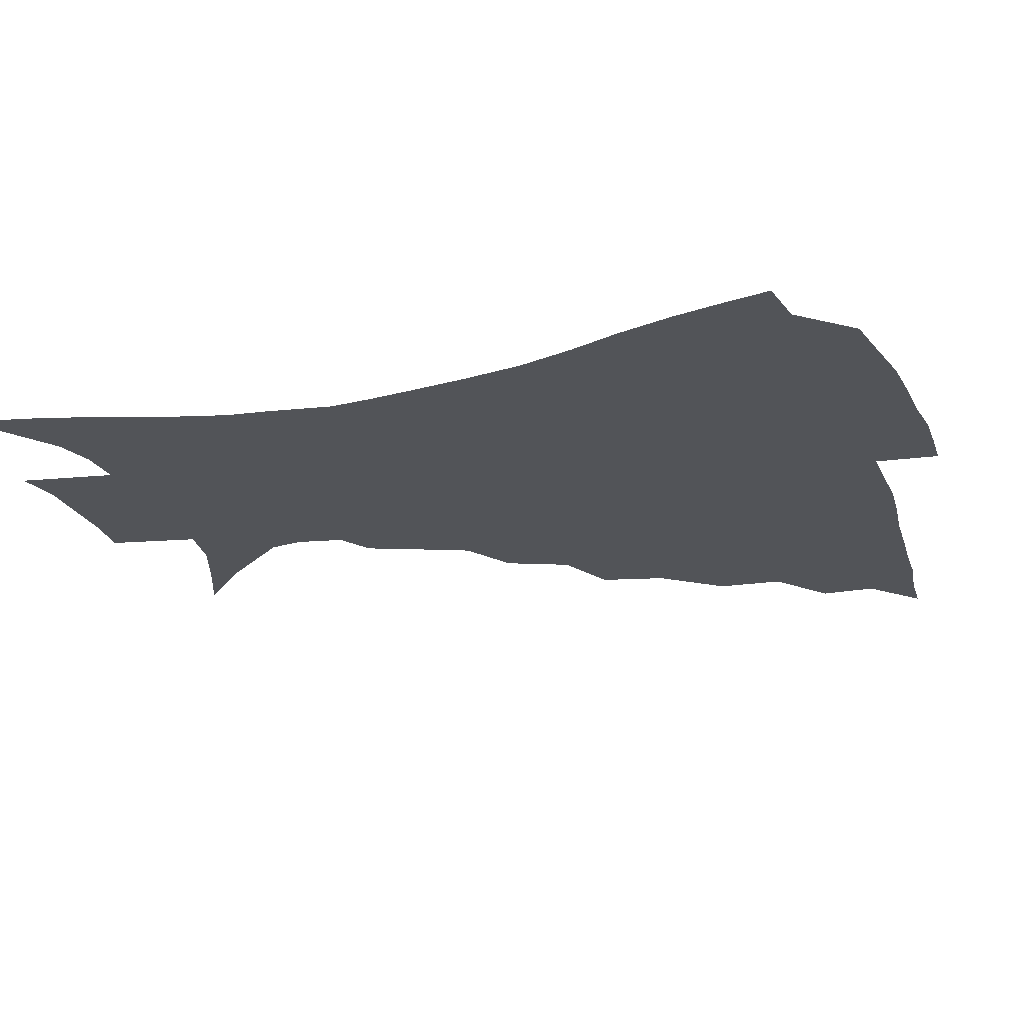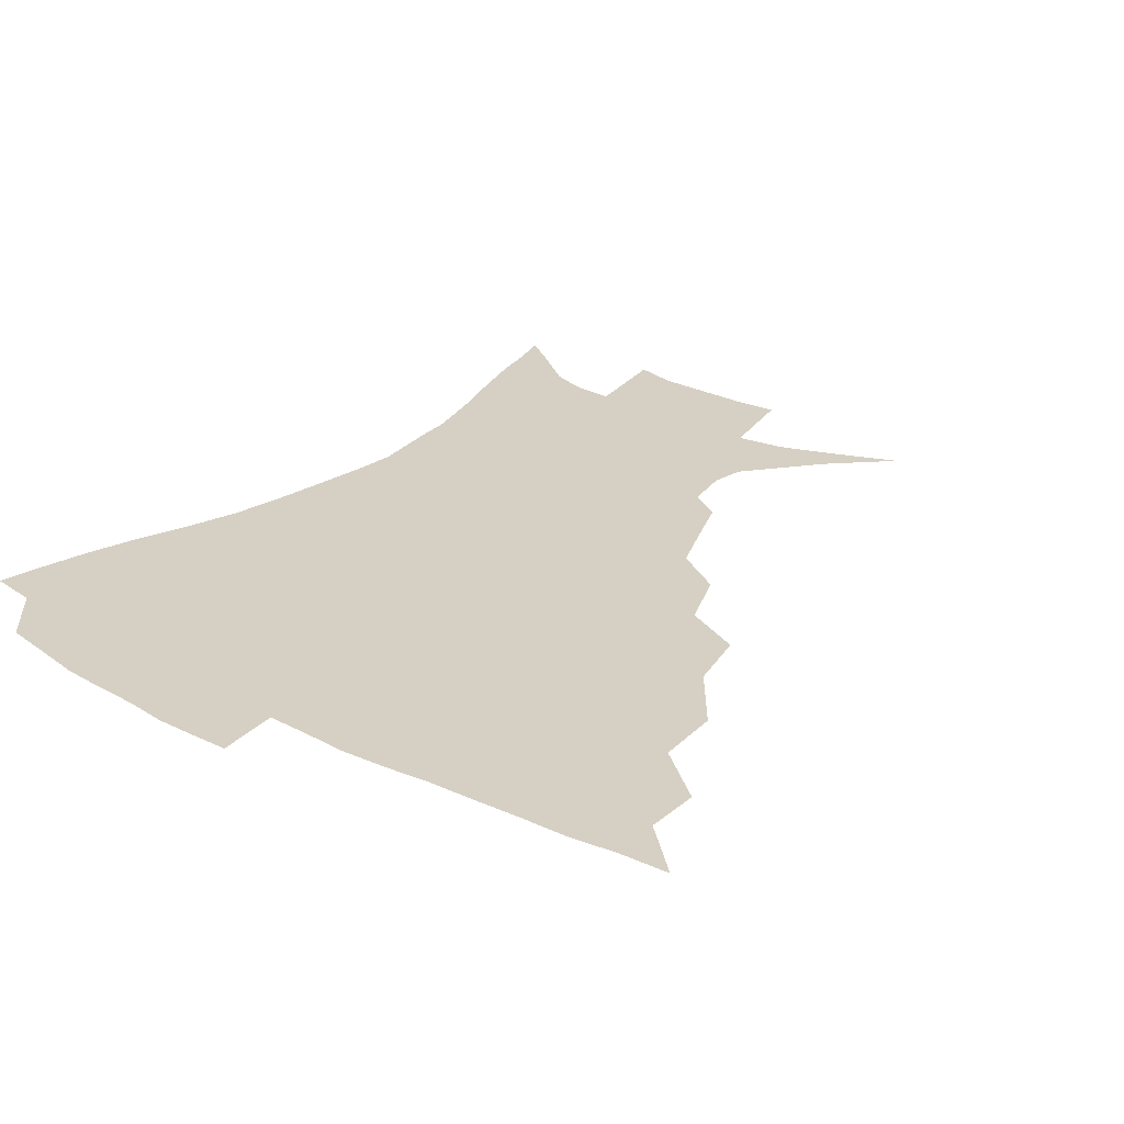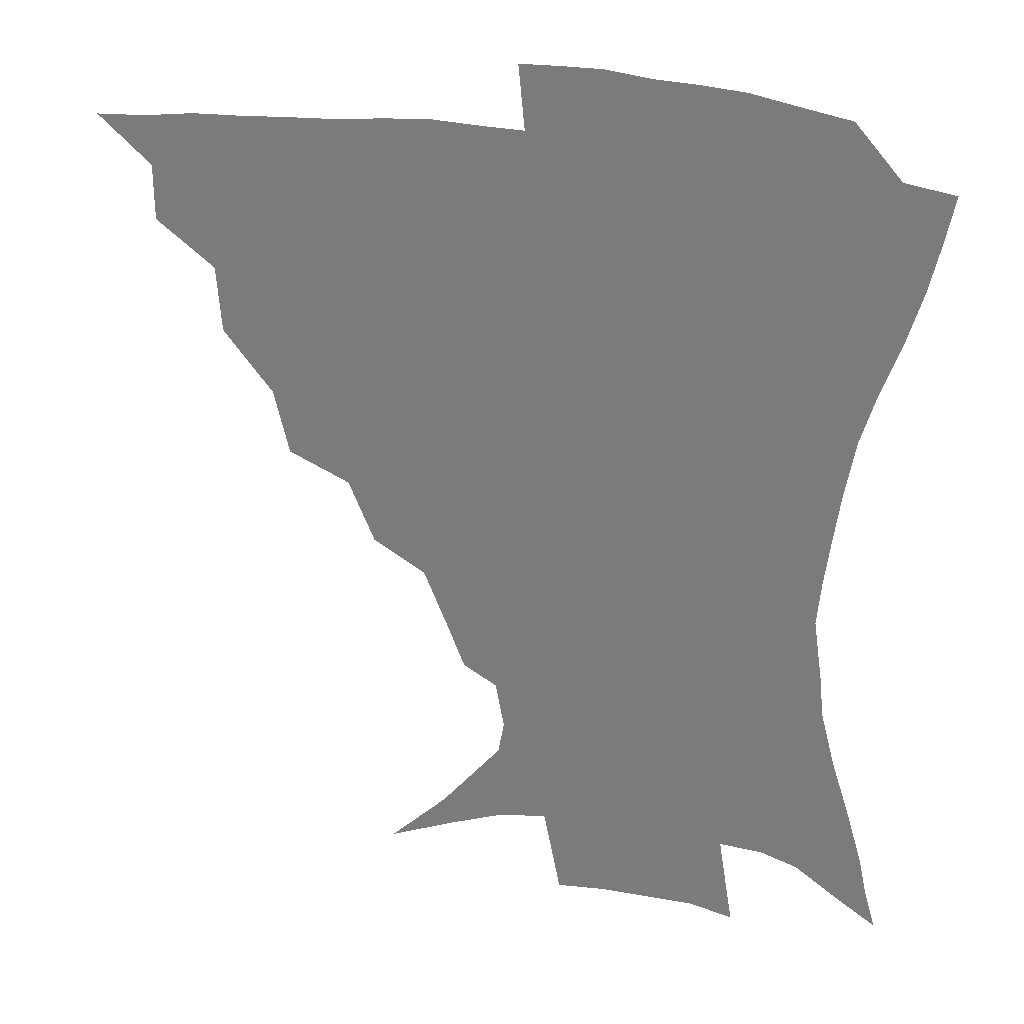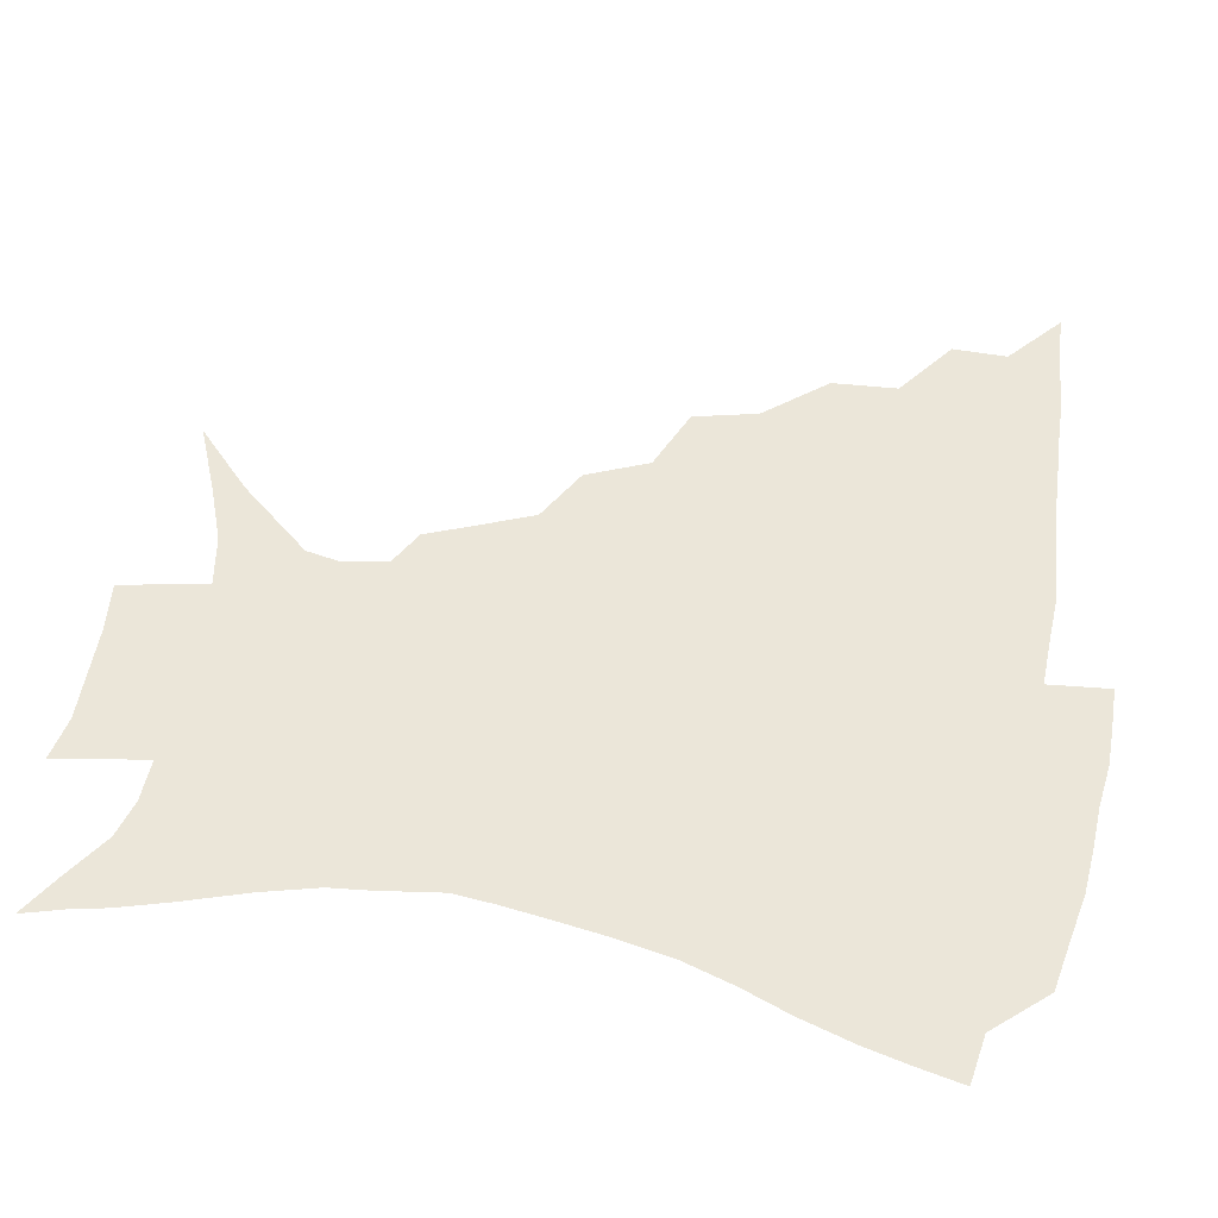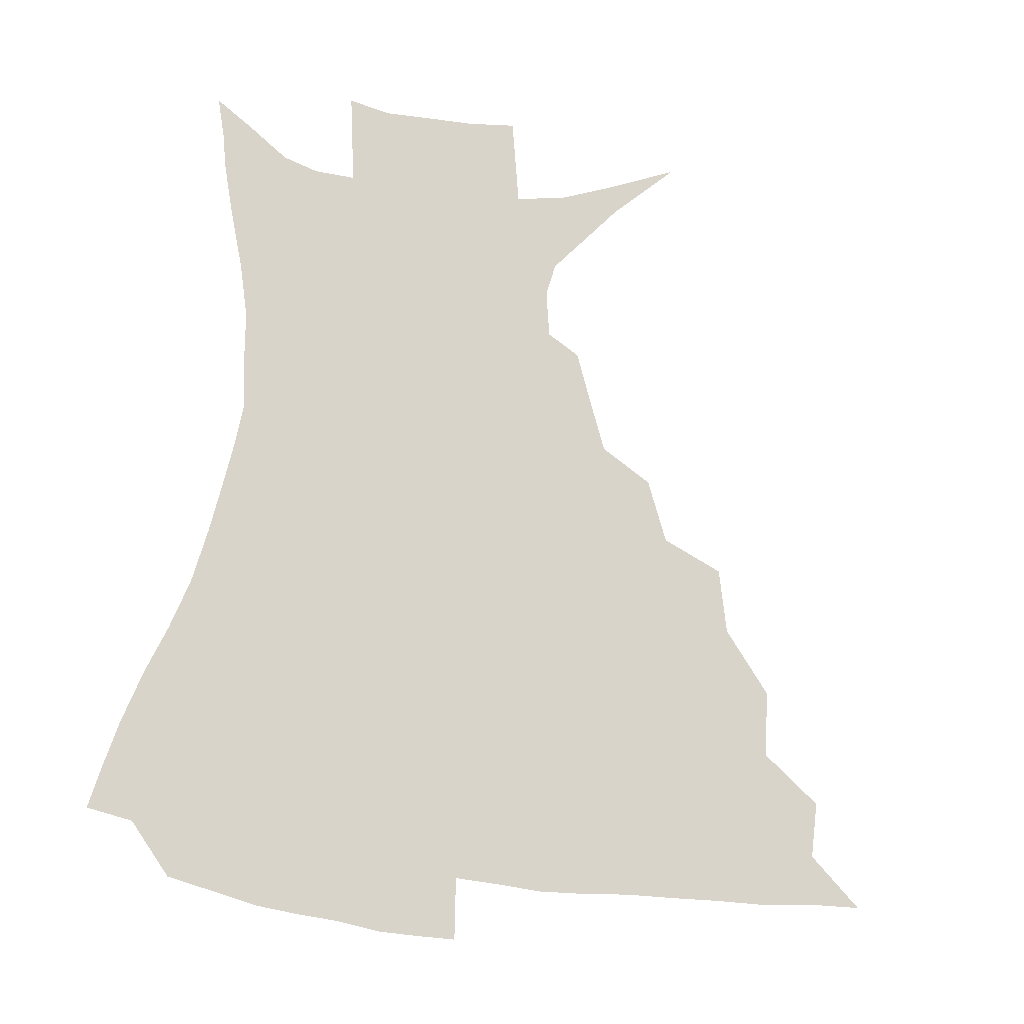
<metadata>
{"format":"obj","ext":"obj","renderer":"f3d","projection":"perspective","resolution":1024,"background":"white","views":[{"elev":-22.8,"azim":108.0,"up":"+Z"},{"elev":26.4,"azim":-141.9,"up":"+Z"},{"elev":28.8,"azim":13.6,"up":"+Y"},{"elev":57.4,"azim":99.9,"up":"+Z"},{"elev":75.2,"azim":-173.3,"up":"+Z"}]}
</metadata>
<code>
v 435.2 388.5 0
v 452.3 354.5 0
v 452.2 372.8 0
v 451.2 389.2 0
v 472.7 317.7 0
v 471.2 339.5 0
v 470 357.8 0
v 468.3 374.1 0
v 467.1 391.2 0
v 493.7 275.7 0
v 488.8 297.1 0
v 490 326.6 0
v 487.9 344.1 0
v 485.8 359.8 0
v 484 375.8 0
v 483 391.7 0
v 522.1 245.7 0
v 513.7 266.4 0
v 508.8 290.2 0
v 507.9 315.3 0
v 505.1 330.7 0
v 503.1 346.3 0
v 501.5 361.5 0
v 500.2 376.6 0
v 498.6 392.5 0
v 552.8 200.5 0
v 547 215.7 0
v 539.3 235.1 0
v 531.5 259.1 0
v 526.5 281.2 0
v 523.4 299.8 0
v 521.9 319.3 0
v 519.9 333.7 0
v 517.9 348.1 0
v 516.4 362.8 0
v 515.2 377.7 0
v 514.1 393.2 0
v 525.7 124.2 0
v 544.9 142.8 0
v 564.8 166.9 0
v 566.8 178 0
v 564 193.7 0
v 558.8 210.6 0
v 553.1 229.8 0
v 547.4 246 0
v 542.4 270.9 0
v 539.1 287.5 0
v 536.9 304.7 0
v 535.6 321.3 0
v 534.2 335.6 0
v 532.3 349.4 0
v 531.2 363.8 0
v 530.3 378.6 0
v 529.2 394.7 0
v 547.7 133.1 0
v 565 154.1 0
v 573.2 170.2 0
v 573.3 186.6 0
v 570.2 206.2 0
v 565.9 222.6 0
v 561.3 236 0
v 557.3 257.9 0
v 553.8 275.1 0
v 551.7 292.8 0
v 550.5 309.3 0
v 549.4 323.8 0
v 548.6 337.1 0
v 547.8 350.8 0
v 545.9 364.7 0
v 545.6 378.9 0
v 544.1 395.6 0
v 565.2 139.4 0
v 578.9 160.9 0
v 581.7 176.7 0
v 580.4 195.1 0
v 578.1 213.5 0
v 574.2 228.8 0
v 570.8 245 0
v 568 265.1 0
v 565.8 281.3 0
v 564.4 296.5 0
v 563.4 310.8 0
v 562.3 324 0
v 563.4 339.7 0
v 562.3 351.9 0
v 562 364.8 0
v 560.3 379.4 0
v 559.3 394.9 0
v 581.5 141.7 0
v 589.6 165.6 0
v 590.1 184.2 0
v 587.9 198.8 0
v 586.9 217.2 0
v 582.9 234.4 0
v 581 249.5 0
v 578.7 270.3 0
v 577.4 282.9 0
v 576.6 298.4 0
v 576.8 314 0
v 576 326.3 0
v 576.1 339.4 0
v 575.7 352.2 0
v 575.4 365.3 0
v 574.8 378.7 0
v 573.7 394.5 0
v 571.7 415.3 0
v 587.1 112.5 0
v 595.3 147.2 0
v 598.9 166.5 0
v 598.3 185.2 0
v 598.1 190.4 0
v 594.6 220.5 0
v 592.7 233.6 0
v 590.7 255.6 0
v 589.7 271.1 0
v 589.2 286.5 0
v 588.9 300.4 0
v 589.2 315.1 0
v 589.6 328.2 0
v 589.4 339.8 0
v 589.7 352.7 0
v 589.2 365.7 0
v 588.3 379.9 0
v 587 396.3 0
v 584.5 415.5 0
v 602.8 113.5 0
v 606.9 146.8 0
v 608.5 169 0
v 607.5 185.8 0
v 606.2 206.4 0
v 603.5 223.9 0
v 602.8 238.3 0
v 600.9 256 0
v 600.5 272.1 0
v 600.5 286.2 0
v 600.8 299.2 0
v 601.3 314.3 0
v 601.9 327.3 0
v 602.8 340.3 0
v 603 352.7 0
v 603.1 365.6 0
v 602.2 380.1 0
v 600.9 396 0
v 597.8 415.6 0
v 619 113.2 0
v 618.6 146.4 0
v 617.8 170.1 0
v 616.9 189.5 0
v 615 207.4 0
v 613.2 222.5 0
v 611.7 241.4 0
v 611.5 255.4 0
v 611.1 271.9 0
v 611.6 286.2 0
v 612.5 300.8 0
v 613.5 314.4 0
v 614.8 328 0
v 615.7 340.2 0
v 616.4 352.5 0
v 616.8 365.5 0
v 616.5 379.3 0
v 615.8 394 0
v 612.2 413.7 0
v 634.7 112.9 0
v 631.4 141.8 0
v 627.7 168.5 0
v 626.1 188.8 0
v 623.7 207.4 0
v 622.2 225.5 0
v 621.8 238.6 0
v 621.2 255.9 0
v 621.5 270.8 0
v 622.4 286.1 0
v 623.8 299.1 0
v 625.3 313.6 0
v 626.8 327 0
v 628.2 339 0
v 630.4 352.2 0
v 631.4 364.7 0
v 630.9 378.4 0
v 630.2 393 0
v 626.4 413 0
v 649 109.4 0
v 644.1 140.5 0
v 638.5 165.9 0
v 634.7 190.1 0
v 633.2 205.7 0
v 631.9 221.4 0
v 631.2 236.7 0
v 631.1 252.5 0
v 631.8 266.8 0
v 633 282.2 0
v 634.5 297.3 0
v 636.5 313.8 0
v 638.7 325.3 0
v 640.4 336.9 0
v 643.3 351.7 0
v 644.7 363.9 0
v 645.3 376.8 0
v 645.5 390.2 0
v 640.9 411.8 0
v 658.2 139.5 0
v 650.4 161.9 0
v 645.5 183.8 0
v 642.7 202.1 0
v 640.8 219.4 0
v 640.5 233.8 0
v 640.7 248.5 0
v 641.8 261.7 0
v 642.8 279.5 0
v 644.7 295.9 0
v 647.3 309.5 0
v 650.1 323.6 0
v 652.9 336.3 0
v 655.5 349.9 0
v 657.7 362.7 0
v 659 375.7 0
v 659.2 389.6 0
v 656.5 408.6 0
v 670.6 135.4 0
v 663.5 155 0
v 656.8 177.3 0
v 654.3 193.2 0
v 650.8 212.8 0
v 649.9 228.2 0
v 650 243.2 0
v 650.9 257.7 0
v 652.2 274.2 0
v 654.4 290.5 0
v 657.6 304.1 0
v 660.8 320.9 0
v 664.6 333.1 0
v 667.9 347.9 0
v 670.7 360.9 0
v 672.9 374.3 0
v 673.2 389.3 0
v 672.6 405.6 0
v 685.6 124.4 0
v 678 144.6 0
v 670.5 166.6 0
v 666.4 184.2 0
v 661.9 203.4 0
v 660.5 218.4 0
v 660.7 232.1 0
v 660.3 249.2 0
v 661.3 266.8 0
v 663.9 281.4 0
v 667.1 297.2 0
v 670.7 314.6 0
v 675.8 327.2 0
v 679.8 344.3 0
v 684.1 357.9 0
v 687 372.6 0
v 687.9 388 0
v 698.9 115.2 0
v 695 129.2 0
v 692.5 141.3 0
v 687.5 158.7 0
v 680.7 180.4 0
v 675.9 199.2 0
v 674.5 212.9 0
v 671.5 234.1 0
v 672.8 248.4 0
v 674.8 264 0
v 677.2 282 0
v 680.7 301.3 0
v 686 319 0
v 692 335.5 0
v 697.6 354.3 0
v 701.2 370.4 0
v 704.3 385.3 0
v 721 391 0
f 3 4 1
f 6 7 2
f 2 7 3
f 7 8 3
f 3 8 4
f 8 9 4
f 11 12 5
f 5 12 6
f 12 13 6
f 6 13 7
f 13 14 7
f 7 14 8
f 14 15 8
f 8 15 9
f 15 16 9
f 18 19 10
f 10 19 11
f 19 20 11
f 11 20 12
f 20 21 12
f 12 21 13
f 21 22 13
f 13 22 14
f 22 23 14
f 14 23 15
f 23 24 15
f 15 24 16
f 24 25 16
f 28 29 17
f 17 29 18
f 29 30 18
f 18 30 19
f 30 31 19
f 19 31 20
f 31 32 20
f 20 32 21
f 32 33 21
f 21 33 22
f 33 34 22
f 22 34 23
f 34 35 23
f 23 35 24
f 35 36 24
f 24 36 25
f 36 37 25
f 42 43 26
f 26 43 27
f 43 44 27
f 27 44 28
f 44 45 28
f 28 45 29
f 45 46 29
f 29 46 30
f 46 47 30
f 30 47 31
f 47 48 31
f 31 48 32
f 48 49 32
f 32 49 33
f 49 50 33
f 33 50 34
f 50 51 34
f 34 51 35
f 51 52 35
f 35 52 36
f 52 53 36
f 36 53 37
f 53 54 37
f 38 55 39
f 55 56 39
f 39 56 40
f 56 57 40
f 40 57 41
f 57 58 41
f 41 58 42
f 58 59 42
f 42 59 43
f 59 60 43
f 43 60 44
f 60 61 44
f 44 61 45
f 61 62 45
f 45 62 46
f 62 63 46
f 46 63 47
f 63 64 47
f 47 64 48
f 64 65 48
f 48 65 49
f 65 66 49
f 49 66 50
f 66 67 50
f 50 67 51
f 67 68 51
f 51 68 52
f 68 69 52
f 52 69 53
f 69 70 53
f 53 70 54
f 70 71 54
f 55 72 56
f 72 73 56
f 56 73 57
f 73 74 57
f 57 74 58
f 74 75 58
f 58 75 59
f 75 76 59
f 59 76 60
f 76 77 60
f 60 77 61
f 77 78 61
f 61 78 62
f 78 79 62
f 62 79 63
f 79 80 63
f 63 80 64
f 80 81 64
f 64 81 65
f 81 82 65
f 65 82 66
f 82 83 66
f 66 83 67
f 83 84 67
f 67 84 68
f 84 85 68
f 68 85 69
f 85 86 69
f 69 86 70
f 86 87 70
f 70 87 71
f 87 88 71
f 72 89 73
f 89 90 73
f 73 90 74
f 90 91 74
f 74 91 75
f 91 92 75
f 75 92 76
f 92 93 76
f 76 93 77
f 93 94 77
f 77 94 78
f 94 95 78
f 78 95 79
f 95 96 79
f 79 96 80
f 96 97 80
f 80 97 81
f 97 98 81
f 81 98 82
f 98 99 82
f 82 99 83
f 99 100 83
f 83 100 84
f 100 101 84
f 84 101 85
f 101 102 85
f 85 102 86
f 102 103 86
f 86 103 87
f 103 104 87
f 87 104 88
f 104 105 88
f 107 108 89
f 89 108 90
f 108 109 90
f 90 109 91
f 109 110 91
f 91 110 92
f 110 111 92
f 92 111 93
f 111 112 93
f 93 112 94
f 112 113 94
f 94 113 95
f 113 114 95
f 95 114 96
f 114 115 96
f 96 115 97
f 115 116 97
f 97 116 98
f 116 117 98
f 98 117 99
f 117 118 99
f 99 118 100
f 118 119 100
f 100 119 101
f 119 120 101
f 101 120 102
f 120 121 102
f 102 121 103
f 121 122 103
f 103 122 104
f 122 123 104
f 104 123 105
f 123 124 105
f 105 124 106
f 124 125 106
f 107 126 108
f 126 127 108
f 108 127 109
f 127 128 109
f 109 128 110
f 128 129 110
f 110 129 111
f 129 130 111
f 111 130 112
f 130 131 112
f 112 131 113
f 131 132 113
f 113 132 114
f 132 133 114
f 114 133 115
f 133 134 115
f 115 134 116
f 134 135 116
f 116 135 117
f 135 136 117
f 117 136 118
f 136 137 118
f 118 137 119
f 137 138 119
f 119 138 120
f 138 139 120
f 120 139 121
f 139 140 121
f 121 140 122
f 140 141 122
f 122 141 123
f 141 142 123
f 123 142 124
f 142 143 124
f 124 143 125
f 143 144 125
f 126 145 127
f 145 146 127
f 127 146 128
f 146 147 128
f 128 147 129
f 147 148 129
f 129 148 130
f 148 149 130
f 130 149 131
f 149 150 131
f 131 150 132
f 150 151 132
f 132 151 133
f 151 152 133
f 133 152 134
f 152 153 134
f 134 153 135
f 153 154 135
f 135 154 136
f 154 155 136
f 136 155 137
f 155 156 137
f 137 156 138
f 156 157 138
f 138 157 139
f 157 158 139
f 139 158 140
f 158 159 140
f 140 159 141
f 159 160 141
f 141 160 142
f 160 161 142
f 142 161 143
f 161 162 143
f 143 162 144
f 162 163 144
f 145 164 146
f 164 165 146
f 146 165 147
f 165 166 147
f 147 166 148
f 166 167 148
f 148 167 149
f 167 168 149
f 149 168 150
f 168 169 150
f 150 169 151
f 169 170 151
f 151 170 152
f 170 171 152
f 152 171 153
f 171 172 153
f 153 172 154
f 172 173 154
f 154 173 155
f 173 174 155
f 155 174 156
f 174 175 156
f 156 175 157
f 175 176 157
f 157 176 158
f 176 177 158
f 158 177 159
f 177 178 159
f 159 178 160
f 178 179 160
f 160 179 161
f 179 180 161
f 161 180 162
f 180 181 162
f 162 181 163
f 181 182 163
f 164 183 165
f 183 184 165
f 165 184 166
f 184 185 166
f 166 185 167
f 185 186 167
f 167 186 168
f 186 187 168
f 168 187 169
f 187 188 169
f 169 188 170
f 188 189 170
f 170 189 171
f 189 190 171
f 171 190 172
f 190 191 172
f 172 191 173
f 191 192 173
f 173 192 174
f 192 193 174
f 174 193 175
f 193 194 175
f 175 194 176
f 194 195 176
f 176 195 177
f 195 196 177
f 177 196 178
f 196 197 178
f 178 197 179
f 197 198 179
f 179 198 180
f 198 199 180
f 180 199 181
f 199 200 181
f 181 200 182
f 200 201 182
f 184 202 185
f 202 203 185
f 185 203 186
f 203 204 186
f 186 204 187
f 204 205 187
f 187 205 188
f 205 206 188
f 188 206 189
f 206 207 189
f 189 207 190
f 207 208 190
f 190 208 191
f 208 209 191
f 191 209 192
f 209 210 192
f 192 210 193
f 210 211 193
f 193 211 194
f 211 212 194
f 194 212 195
f 212 213 195
f 195 213 196
f 213 214 196
f 196 214 197
f 214 215 197
f 197 215 198
f 215 216 198
f 198 216 199
f 216 217 199
f 199 217 200
f 217 218 200
f 200 218 201
f 218 219 201
f 202 220 203
f 220 221 203
f 203 221 204
f 221 222 204
f 204 222 205
f 222 223 205
f 205 223 206
f 223 224 206
f 206 224 207
f 224 225 207
f 207 225 208
f 225 226 208
f 208 226 209
f 226 227 209
f 209 227 210
f 227 228 210
f 210 228 211
f 228 229 211
f 211 229 212
f 229 230 212
f 212 230 213
f 230 231 213
f 213 231 214
f 231 232 214
f 214 232 215
f 232 233 215
f 215 233 216
f 233 234 216
f 216 234 217
f 234 235 217
f 217 235 218
f 235 236 218
f 218 236 219
f 236 237 219
f 220 238 221
f 238 239 221
f 221 239 222
f 239 240 222
f 222 240 223
f 240 241 223
f 223 241 224
f 241 242 224
f 224 242 225
f 242 243 225
f 225 243 226
f 243 244 226
f 226 244 227
f 244 245 227
f 227 245 228
f 245 246 228
f 228 246 229
f 246 247 229
f 229 247 230
f 247 248 230
f 230 248 231
f 248 249 231
f 231 249 232
f 249 250 232
f 232 250 233
f 250 251 233
f 233 251 234
f 251 252 234
f 234 252 235
f 252 253 235
f 235 253 236
f 253 254 236
f 236 254 237
f 238 255 239
f 255 256 239
f 239 256 240
f 256 257 240
f 240 257 241
f 257 258 241
f 241 258 242
f 258 259 242
f 242 259 243
f 259 260 243
f 243 260 244
f 260 261 244
f 244 261 245
f 261 262 245
f 245 262 246
f 262 263 246
f 246 263 247
f 263 264 247
f 247 264 248
f 264 265 248
f 248 265 249
f 265 266 249
f 249 266 250
f 266 267 250
f 250 267 251
f 267 268 251
f 251 268 252
f 268 269 252
f 252 269 253
f 269 270 253
f 253 270 254
f 270 271 254

</code>
